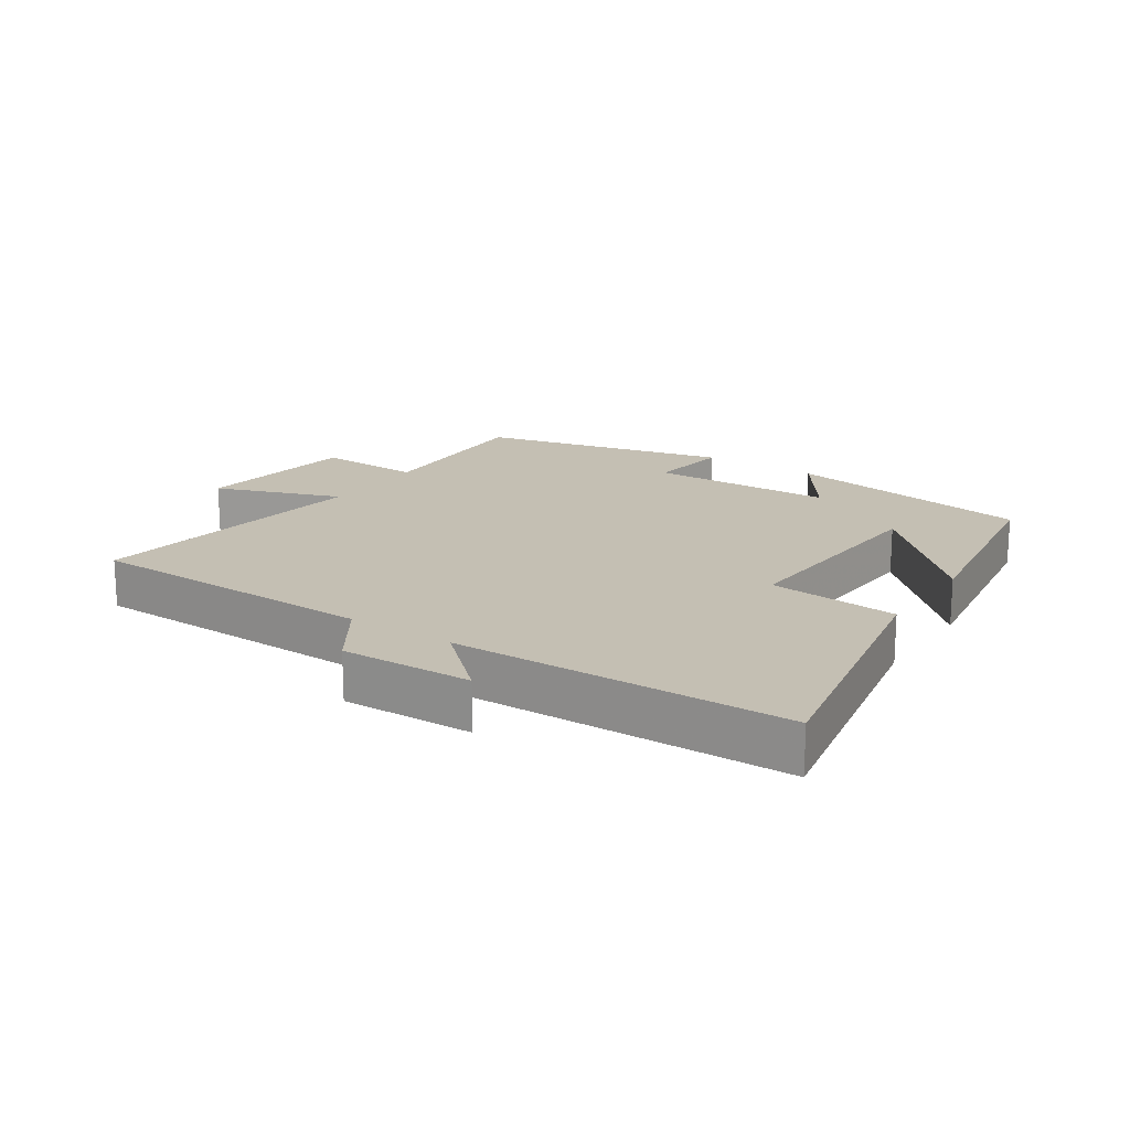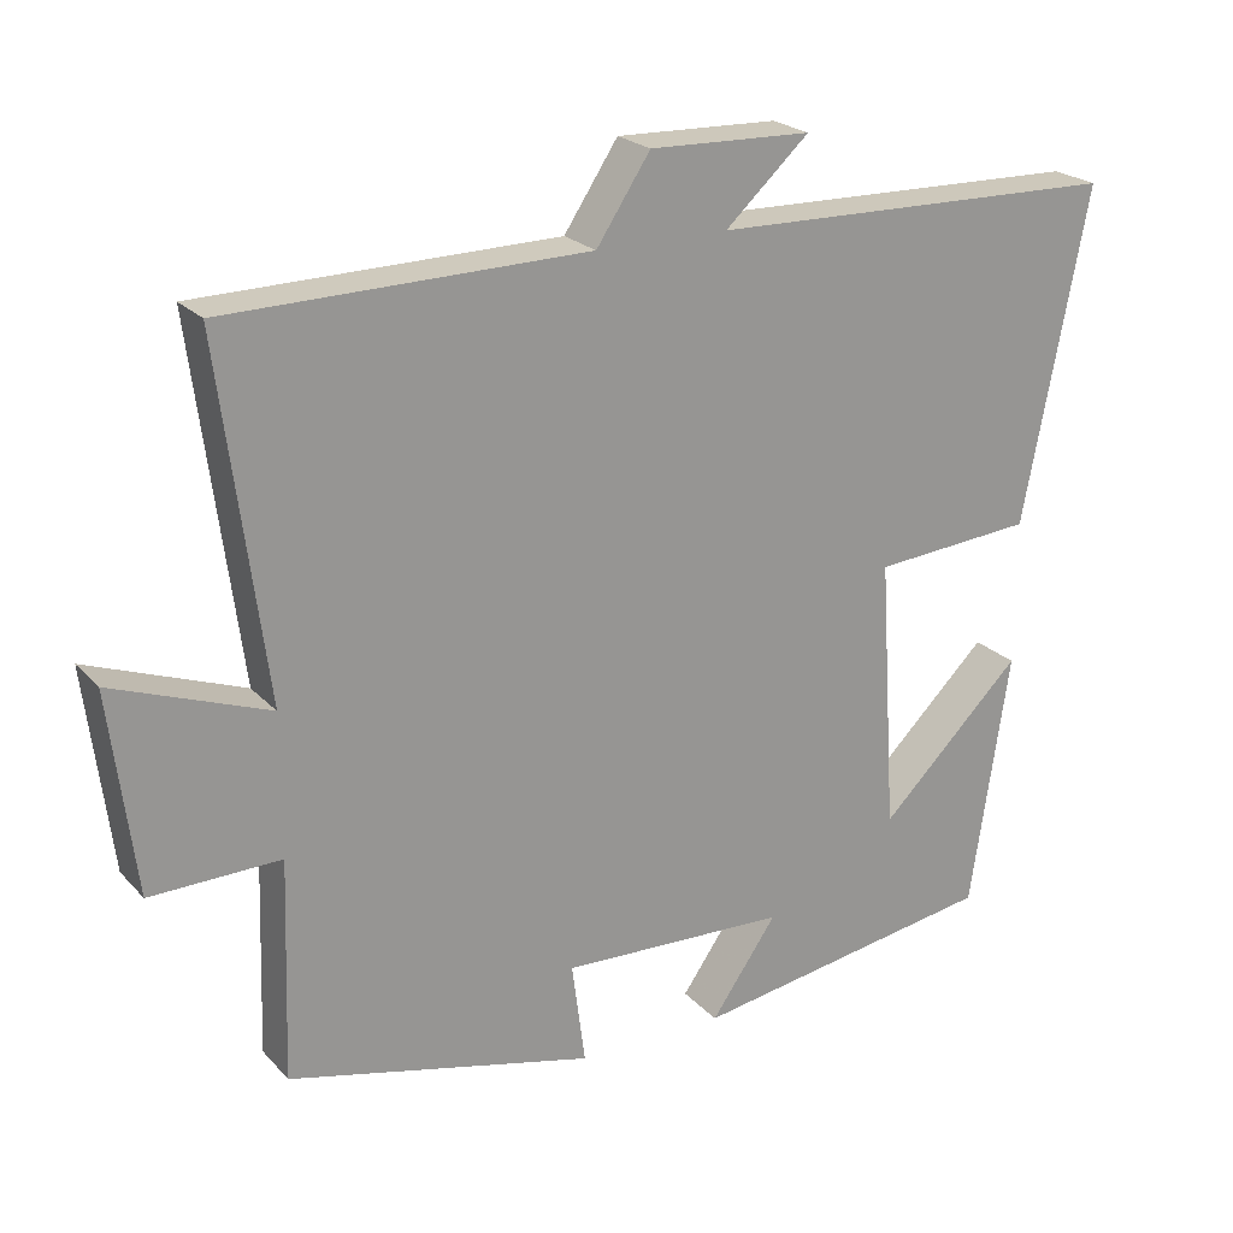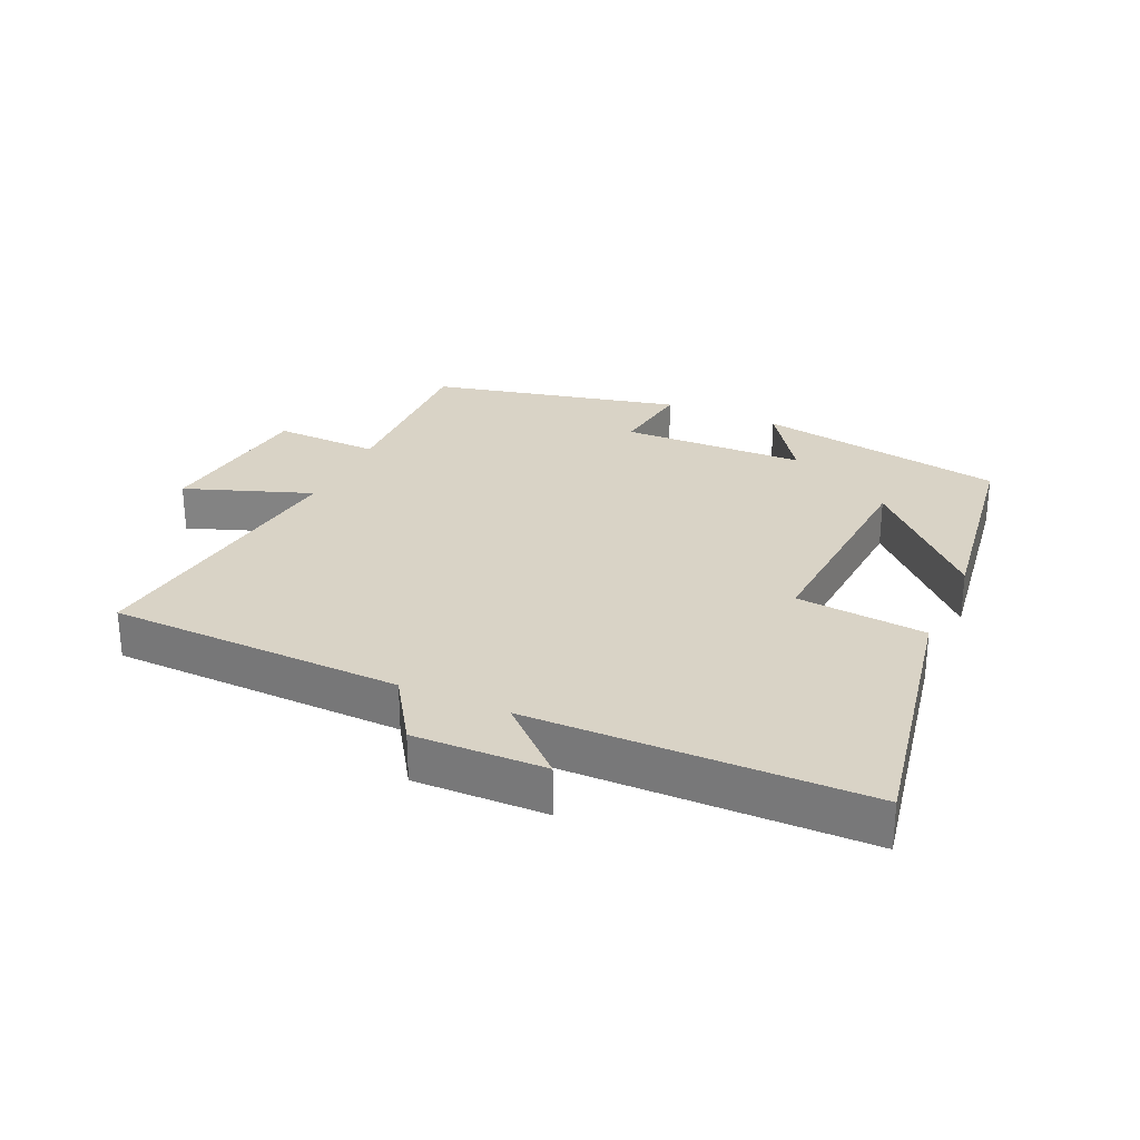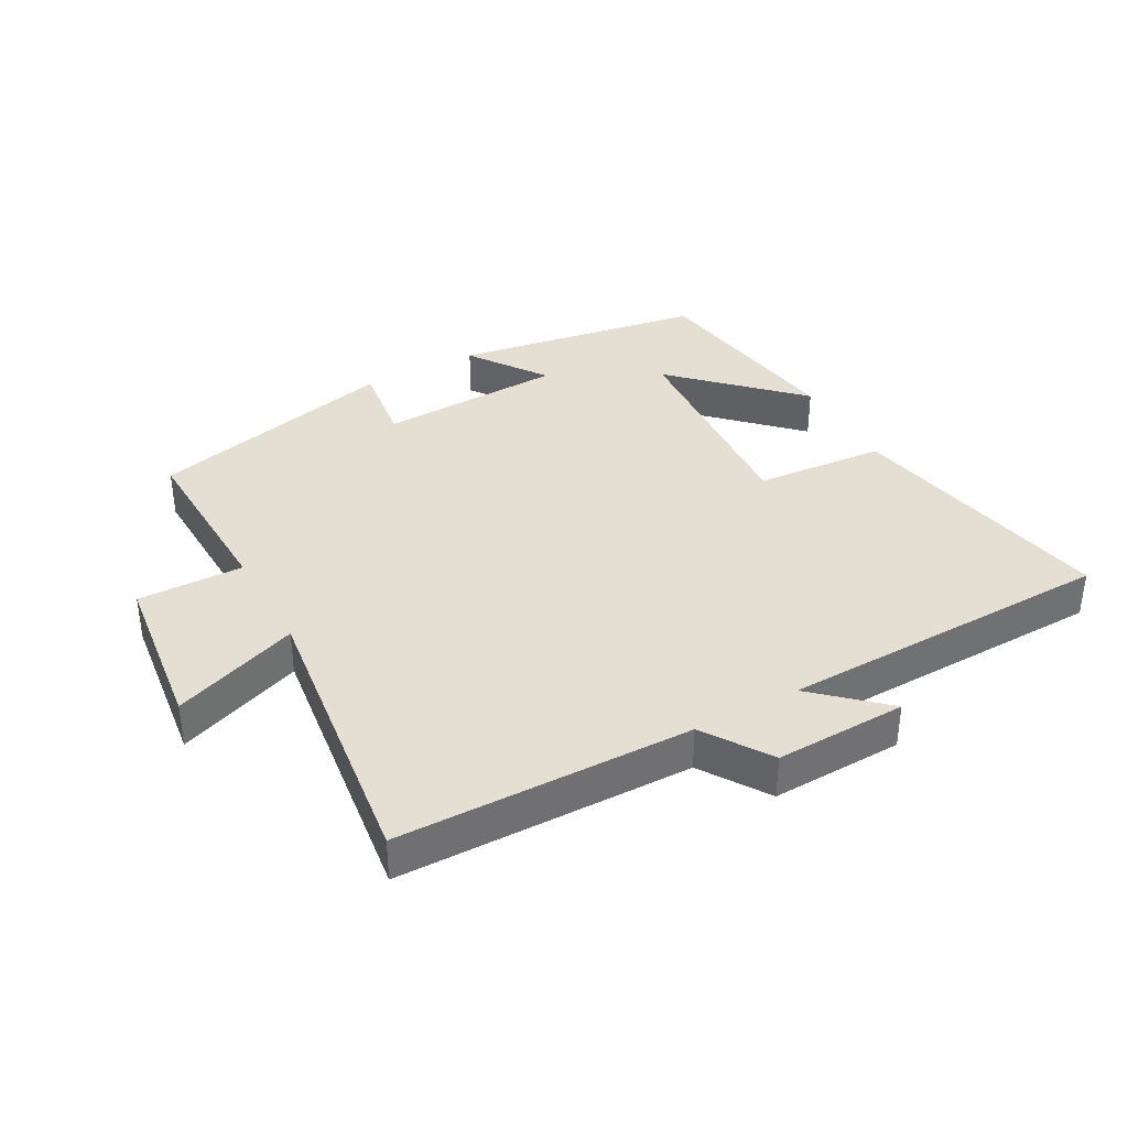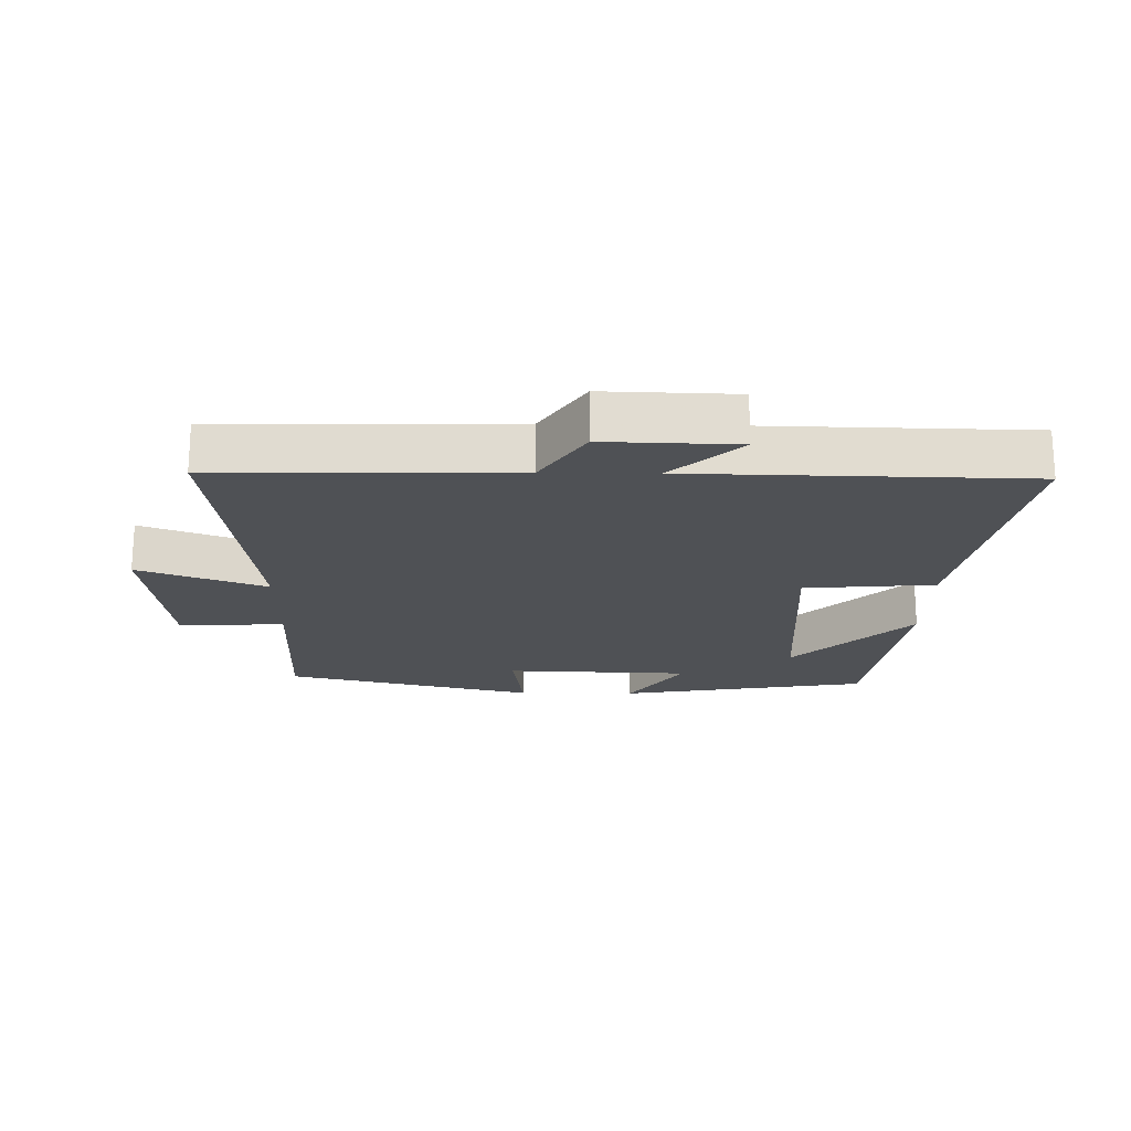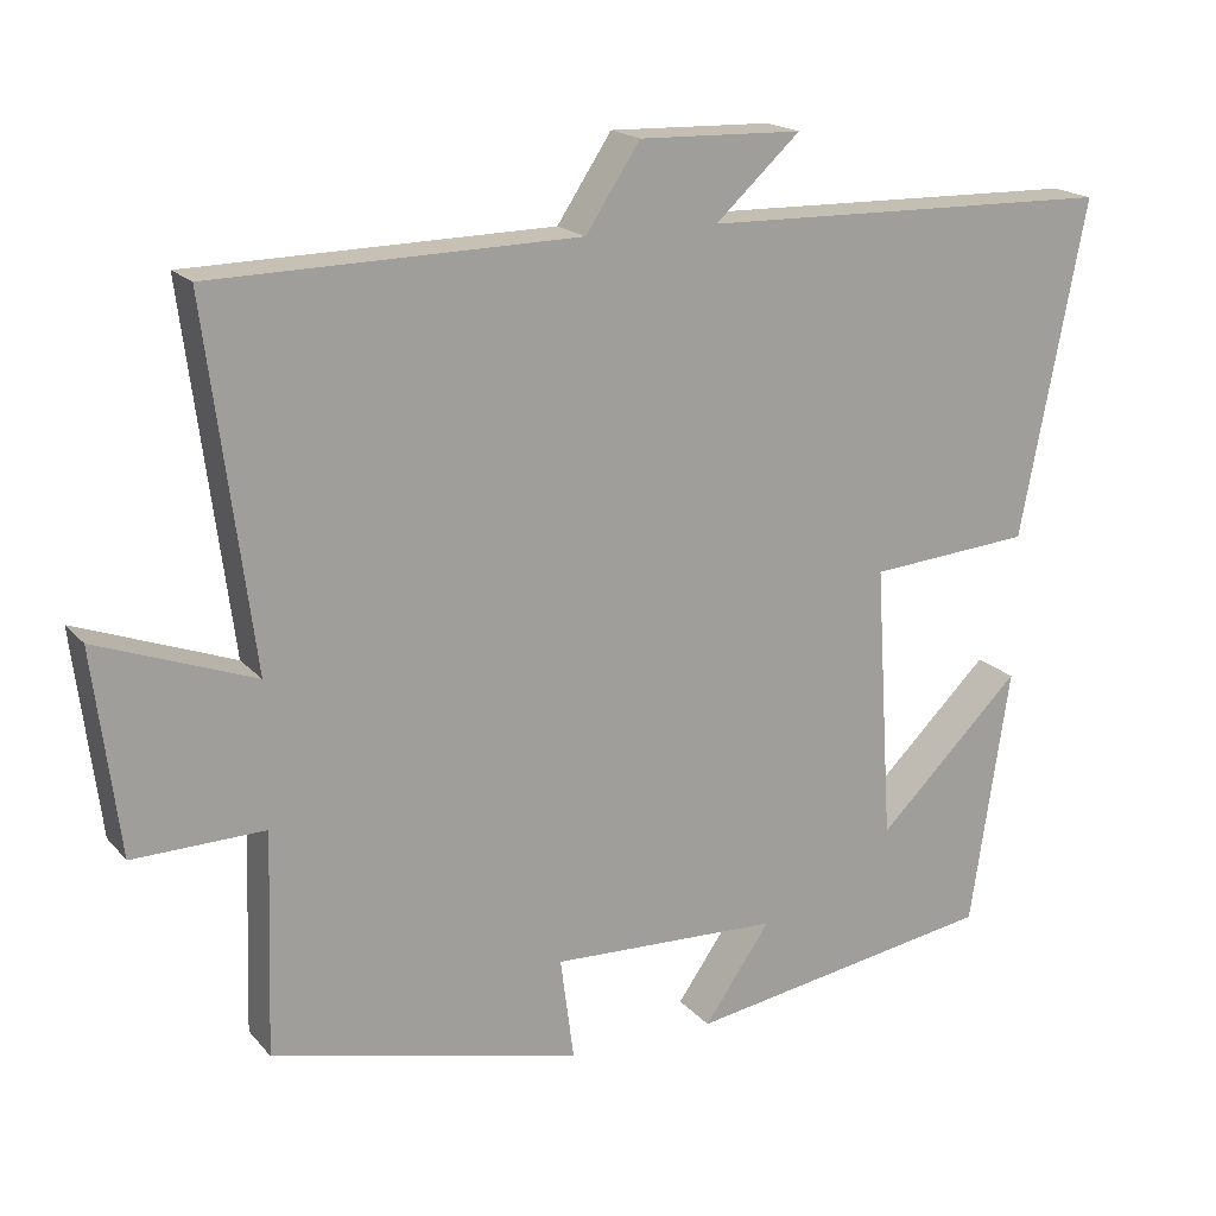
<metadata>
{"format":"obj","ext":"obj","renderer":"f3d","projection":"perspective","resolution":1024,"background":"white","views":[{"elev":17.9,"azim":33.9,"up":"+Y"},{"elev":22.4,"azim":-30.5,"up":"+Z"},{"elev":28.3,"azim":24.6,"up":"+Y"},{"elev":37.2,"azim":-28.9,"up":"+Y"},{"elev":-20.1,"azim":-0.9,"up":"+Y"},{"elev":18.2,"azim":-27.4,"up":"+Z"}]}
</metadata>
<code>
v -0.558 0.07 0.492
v -0.103 0.07 0.5
v -0.035 0.07 0.603
v 0.169 0.07 0.597
v 0.063 0.07 0.5
v 0.582 0.07 0.489
v 0.5 0.07 0.071
v 0.298 0.07 0.054
v 0.32 0.07 -0.29
v 0.5 0.07 -0.113
v 0.451 0.07 -0.436
v 0.064 0.07 -0.5
v 0.147 0.07 -0.381
v -0.139 0.07 -0.371
v -0.122 0.07 -0.5
v -0.509 0.07 -0.408
v -0.5 0.07 -0.131
v -0.664 0.07 -0.135
v -0.696 0.07 0.119
v -0.5 0.07 0.047
v -0.558 0 0.492
v -0.103 0 0.5
v -0.035 0 0.603
v 0.169 0 0.597
v 0.063 0 0.5
v 0.582 0 0.489
v 0.5 0 0.071
v 0.298 0 0.054
v 0.32 0 -0.29
v 0.5 0 -0.113
v 0.451 0 -0.436
v 0.064 0 -0.5
v 0.147 0 -0.381
v -0.139 0 -0.371
v -0.122 0 -0.5
v -0.509 0 -0.408
v -0.5 0 -0.131
v -0.664 0 -0.135
v -0.696 0 0.119
v -0.5 0 0.047
f 17 18 19 20
f 14 15 16 17
f 13 14 17 20
f 11 12 13
f 9 10 11
f 13 20 1
f 11 13 1
f 9 11 1
f 5 6 7 8
f 2 3 4 5
f 5 8 9
f 2 5 9
f 1 2 9
f 40 39 38 37
f 37 36 35 34
f 40 37 34 33
f 33 32 31
f 31 30 29
f 21 40 33
f 21 33 31
f 21 31 29
f 28 27 26 25
f 25 24 23 22
f 29 28 25
f 29 25 22
f 29 22 21
f 1 21 22 2
f 2 22 23 3
f 3 23 24 4
f 4 24 25 5
f 5 25 26 6
f 6 26 27 7
f 7 27 28 8
f 8 28 29 9
f 9 29 30 10
f 10 30 31 11
f 11 31 32 12
f 12 32 33 13
f 13 33 34 14
f 14 34 35 15
f 15 35 36 16
f 16 36 37 17
f 17 37 38 18
f 18 38 39 19
f 19 39 40 20
f 20 40 21 1

</code>
